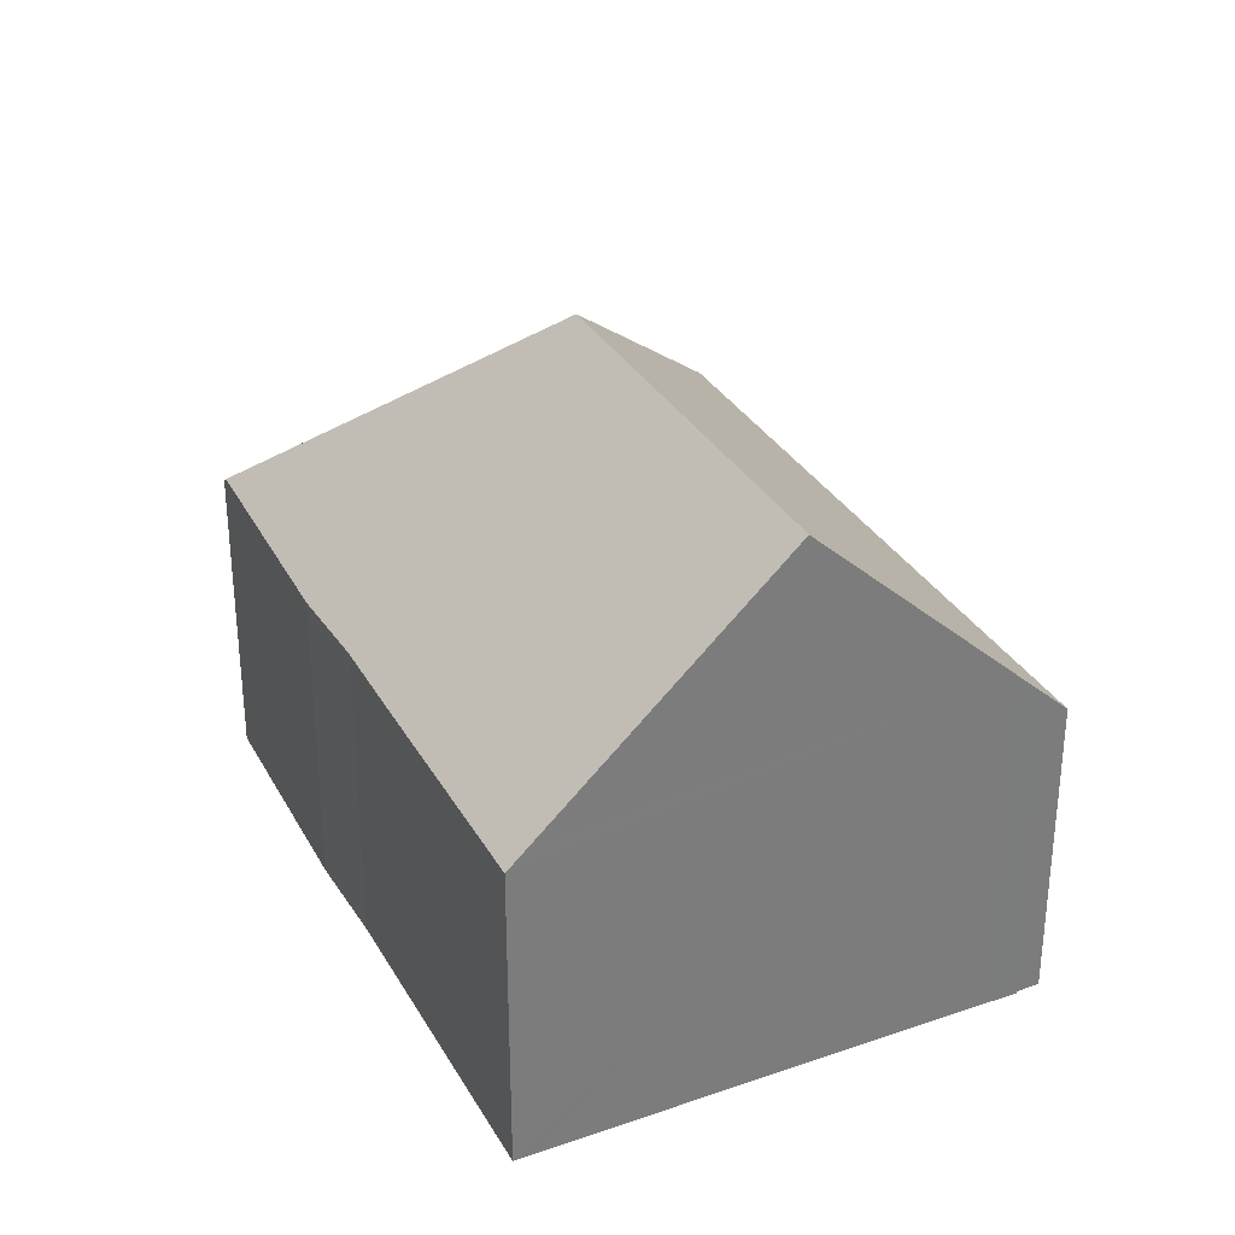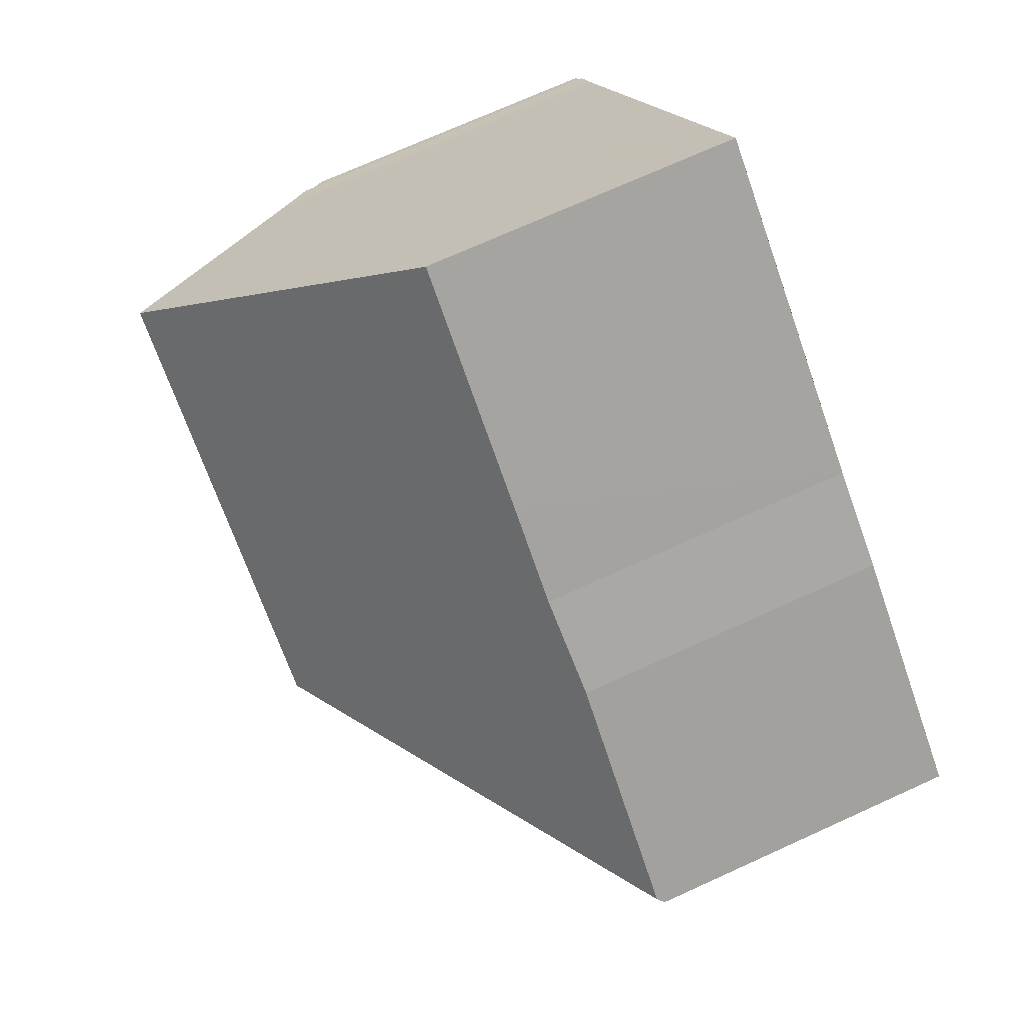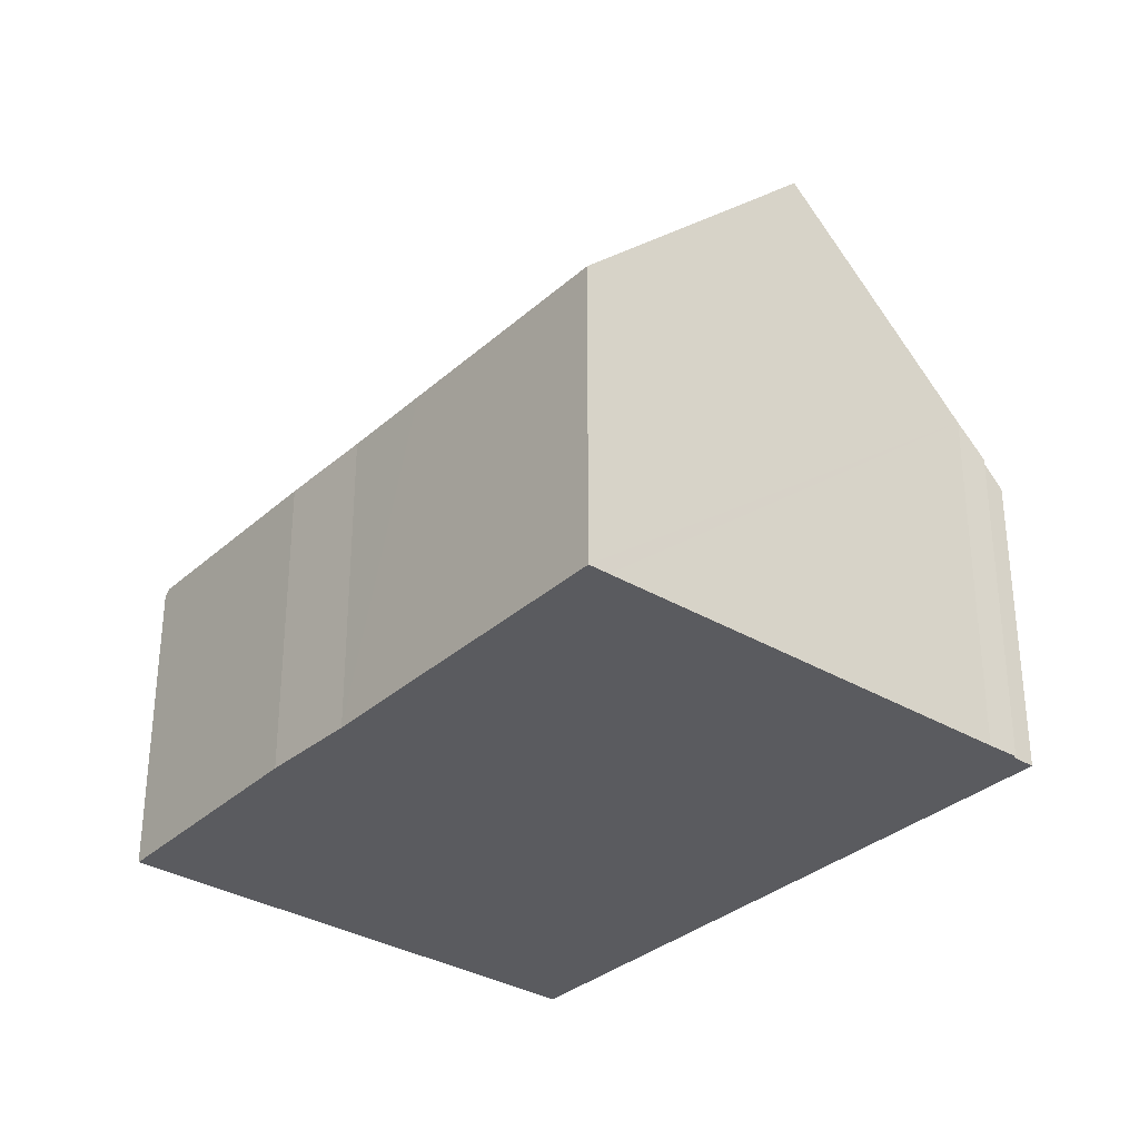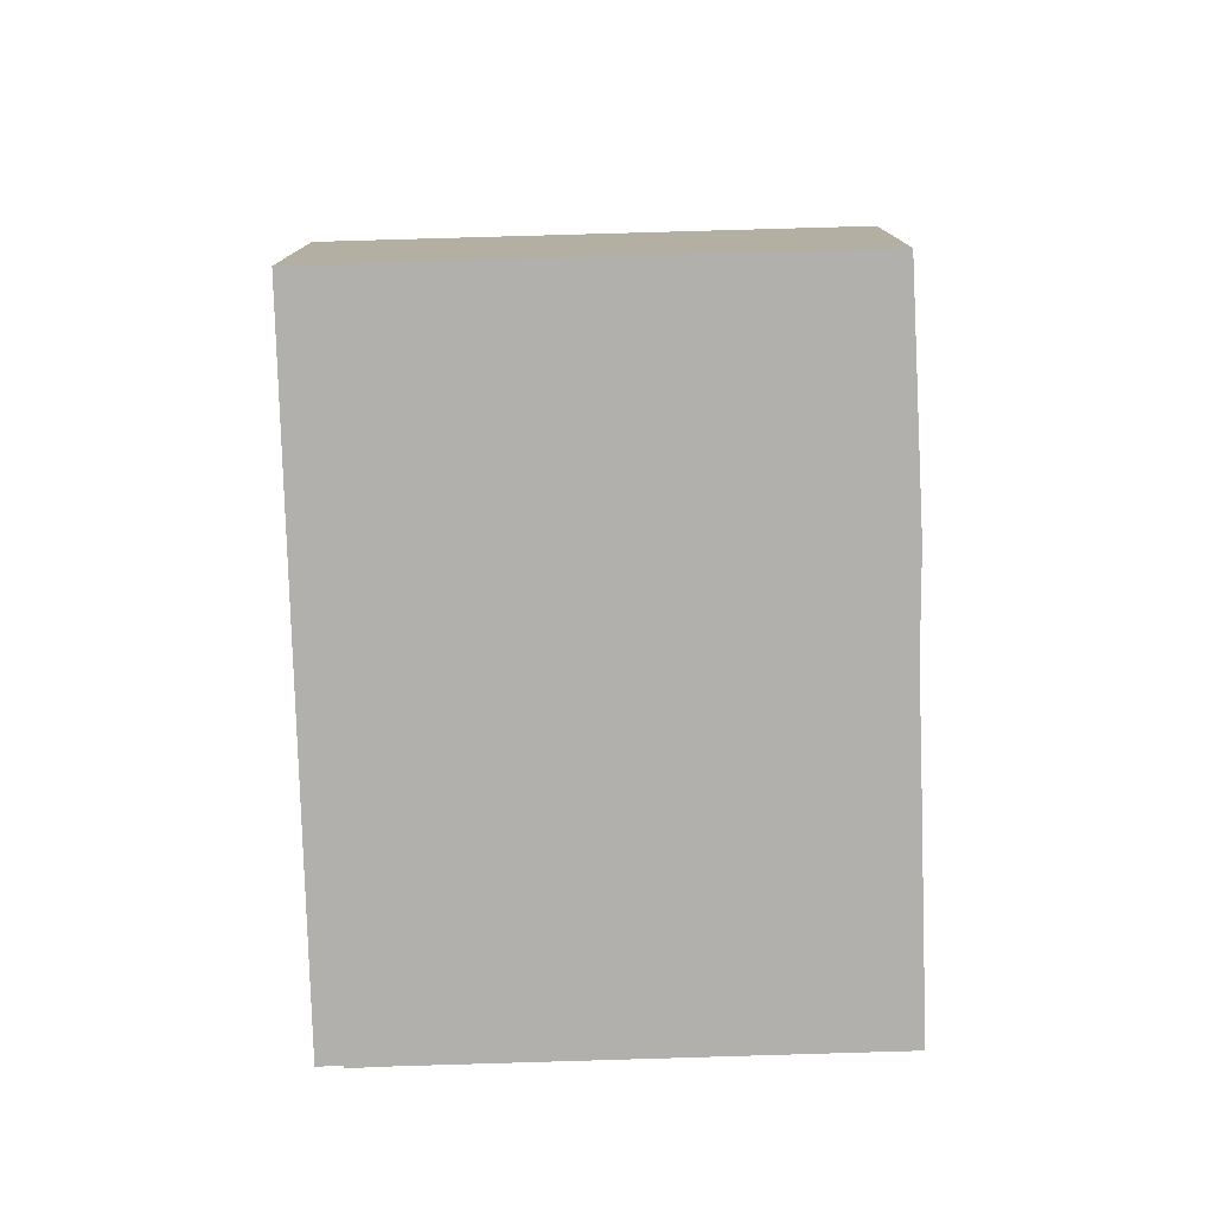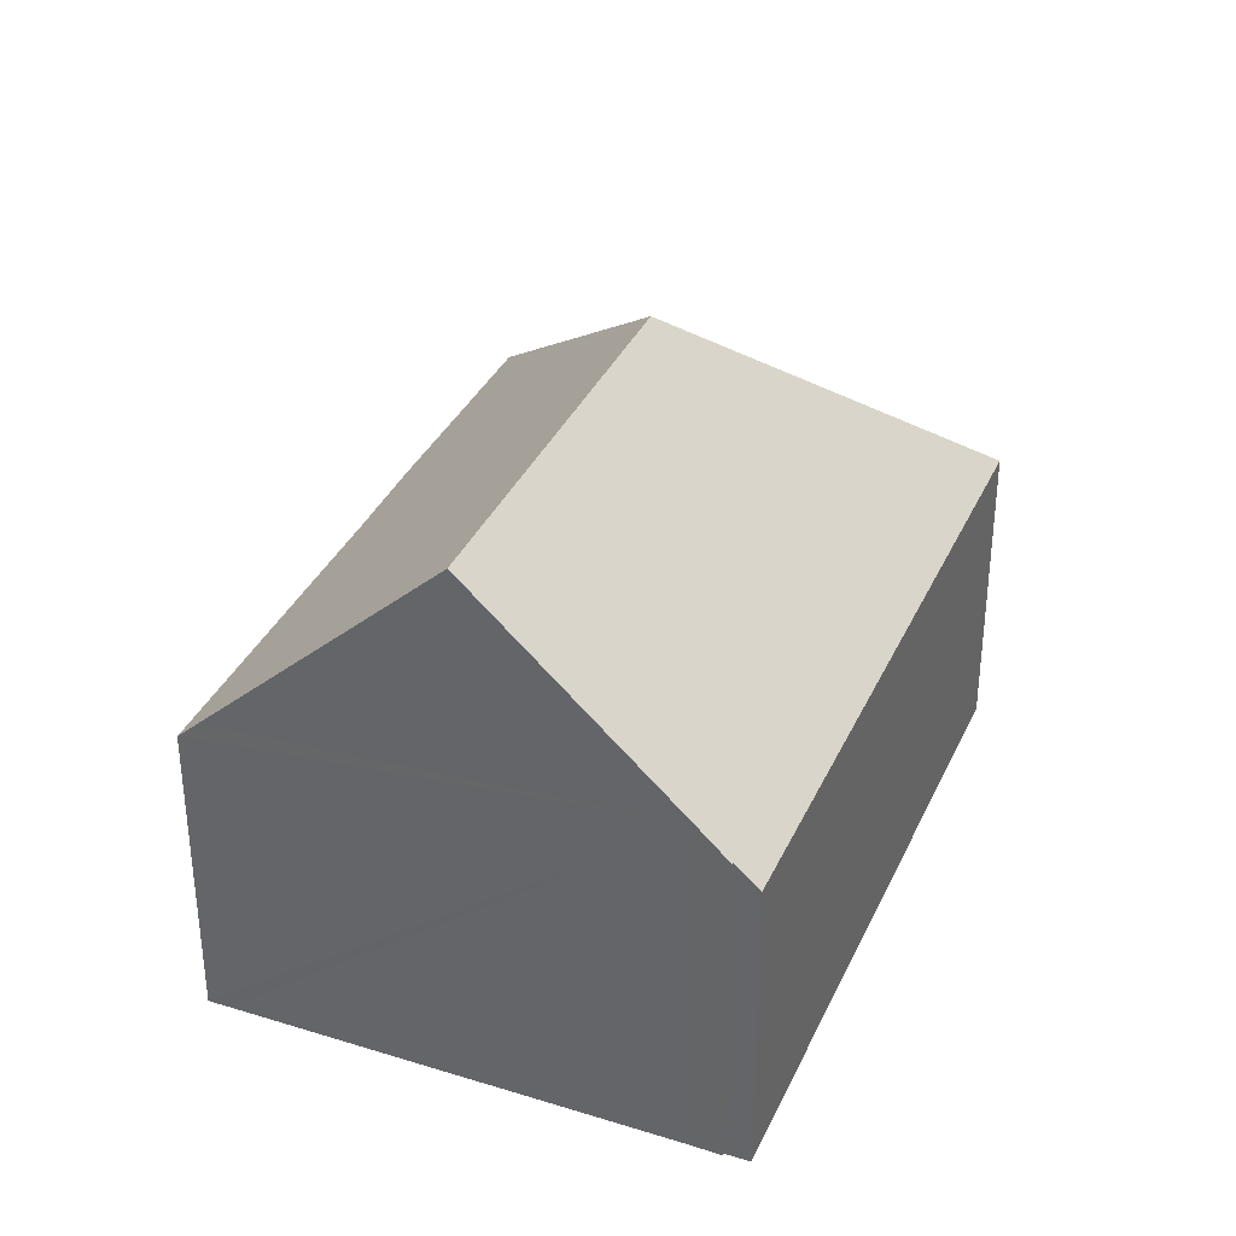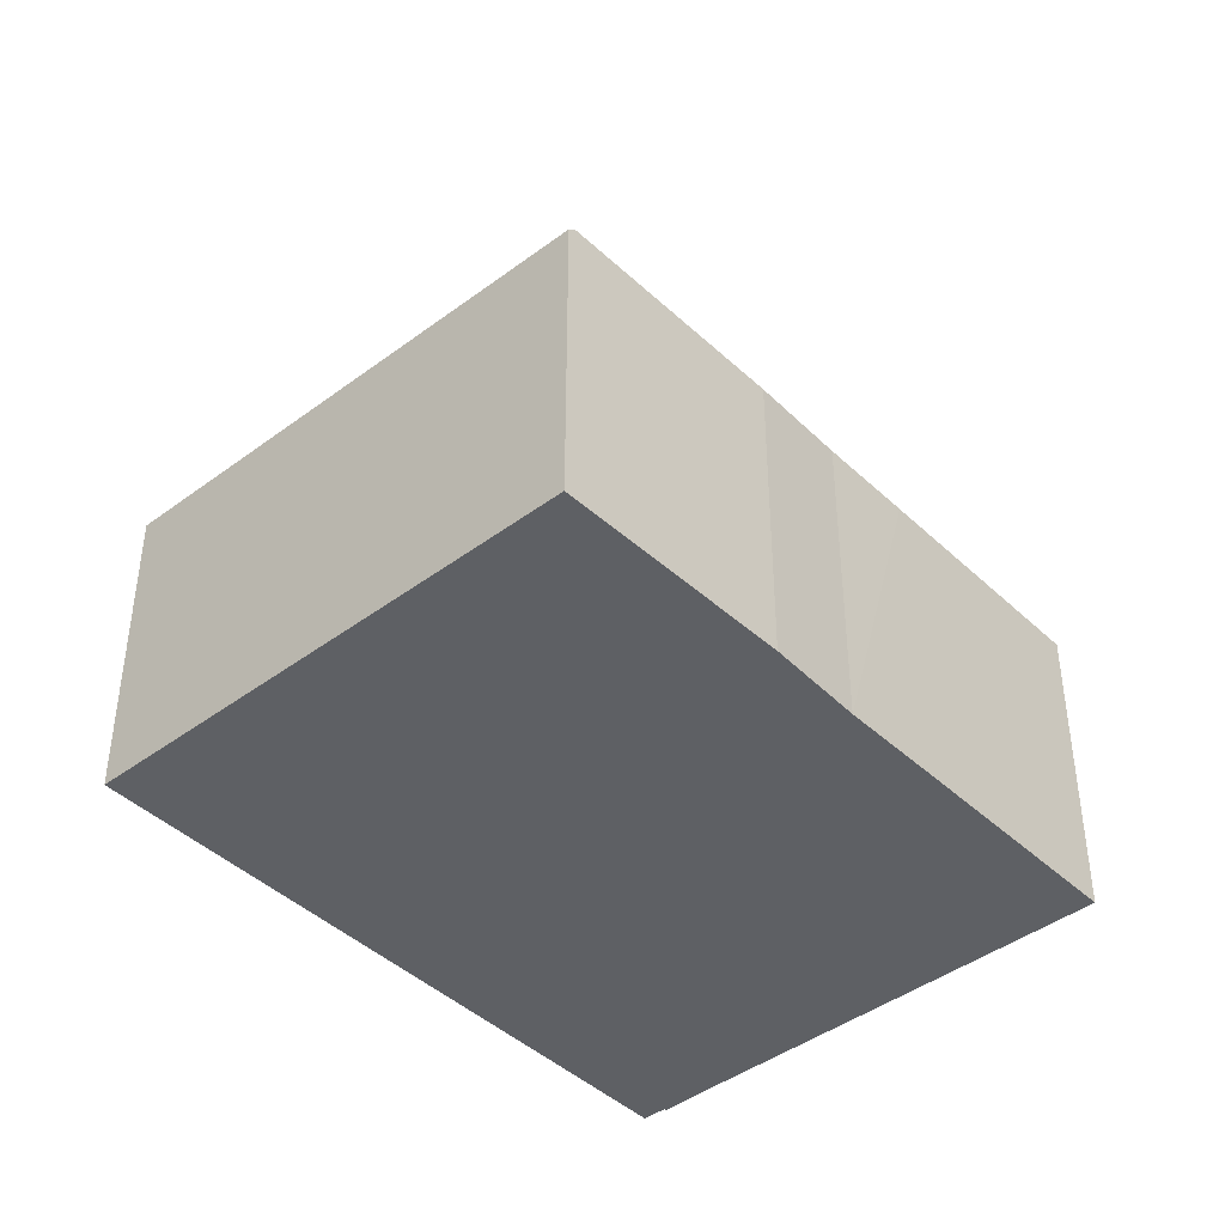
<metadata>
{"format":"obj","ext":"obj","renderer":"f3d","projection":"perspective","resolution":1024,"background":"white","views":[{"elev":32.6,"azim":27.0,"up":"+Y"},{"elev":71.5,"azim":-114.5,"up":"+Z"},{"elev":-32.8,"azim":13.2,"up":"+Y"},{"elev":-78.7,"azim":-125.5,"up":"+Y"},{"elev":35.6,"azim":75.0,"up":"+Y"},{"elev":-42.8,"azim":-85.5,"up":"+Y"}]}
</metadata>
<code>
v  4.604 7.37 3.668
v  8.805 13.2 -1.097
v  0.127 7.495 0.101
v  6.567 7.434 5.07
v  16.95 13.2 5.079
v  8.428 7.412 6.511
v  13.43 7.858 9.697
v  13.12 7.379 10.11
v  19.96 8.616 1.117
v  7.574 7.346 -10.01
v  20.41 7.896 0.471
v  20.45 7.896 0.505
v  20.42 7.876 0.454
v  20.76 7.346 -0.009
v  0 7.346 4.498e-16
v  13.12 -6.192e-16 10.11
v  13.43 -5.938e-16 9.697
v  16.95 -3.11e-16 5.079
v  19.96 -6.84e-17 1.117
v  20.45 -3.092e-17 0.505
v  20.41 -2.884e-17 0.471
v  20.76 5.511e-19 -0.009
v  20.42 -2.78e-17 0.454
v  7.574 6.131e-16 -10.01
v  0 0 0
v  4.604 -2.246e-16 3.668
v  0.127 -6.184e-18 0.101
v  6.567 -3.104e-16 5.07
v  8.428 -3.987e-16 6.511
g defaultobject
f 1 2 3
f 2 1 4
f 2 4 5
f 5 4 6
f 5 6 7
f 7 6 8
f 9 2 5
f 2 9 10
f 10 9 11
f 11 9 12
f 10 11 13
f 10 13 14
f 15 2 10
f 2 15 3
f 7 9 5
f 9 7 8
f 9 8 16
f 9 16 17
f 9 17 18
f 9 18 19
f 19 12 9
f 12 19 20
f 21 13 11
f 13 21 14
f 14 21 22
f 22 21 23
f 20 11 12
f 11 20 21
f 22 10 14
f 10 22 24
f 24 15 10
f 15 24 25
f 15 1 3
f 1 15 25
f 1 25 26
f 26 25 27
f 1 28 4
f 28 1 26
f 28 6 4
f 6 28 8
f 8 28 16
f 16 28 29
f 22 25 24
f 25 22 27
f 27 22 26
f 26 22 28
f 28 22 29
f 29 22 17
f 29 17 16
f 17 22 21
f 21 22 23
f 17 21 19
f 19 21 20
f 17 19 18

</code>
